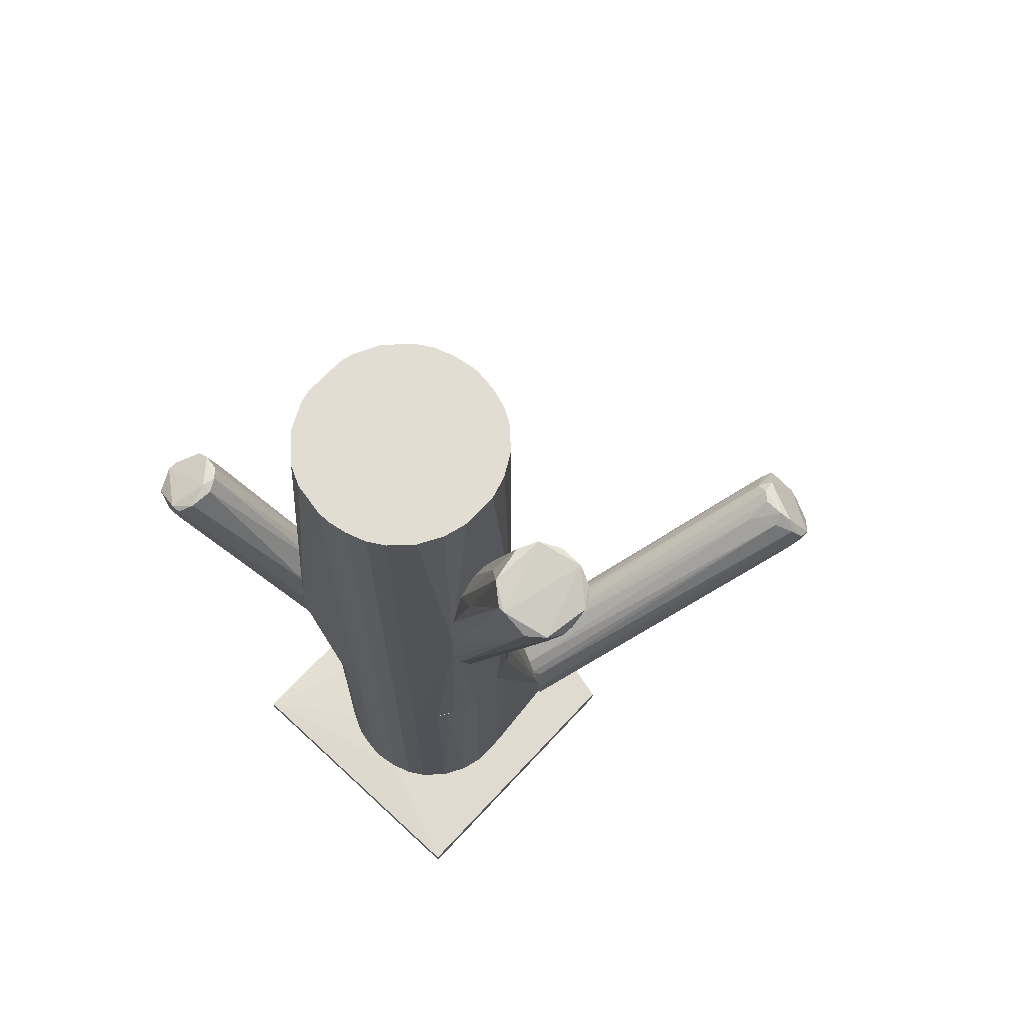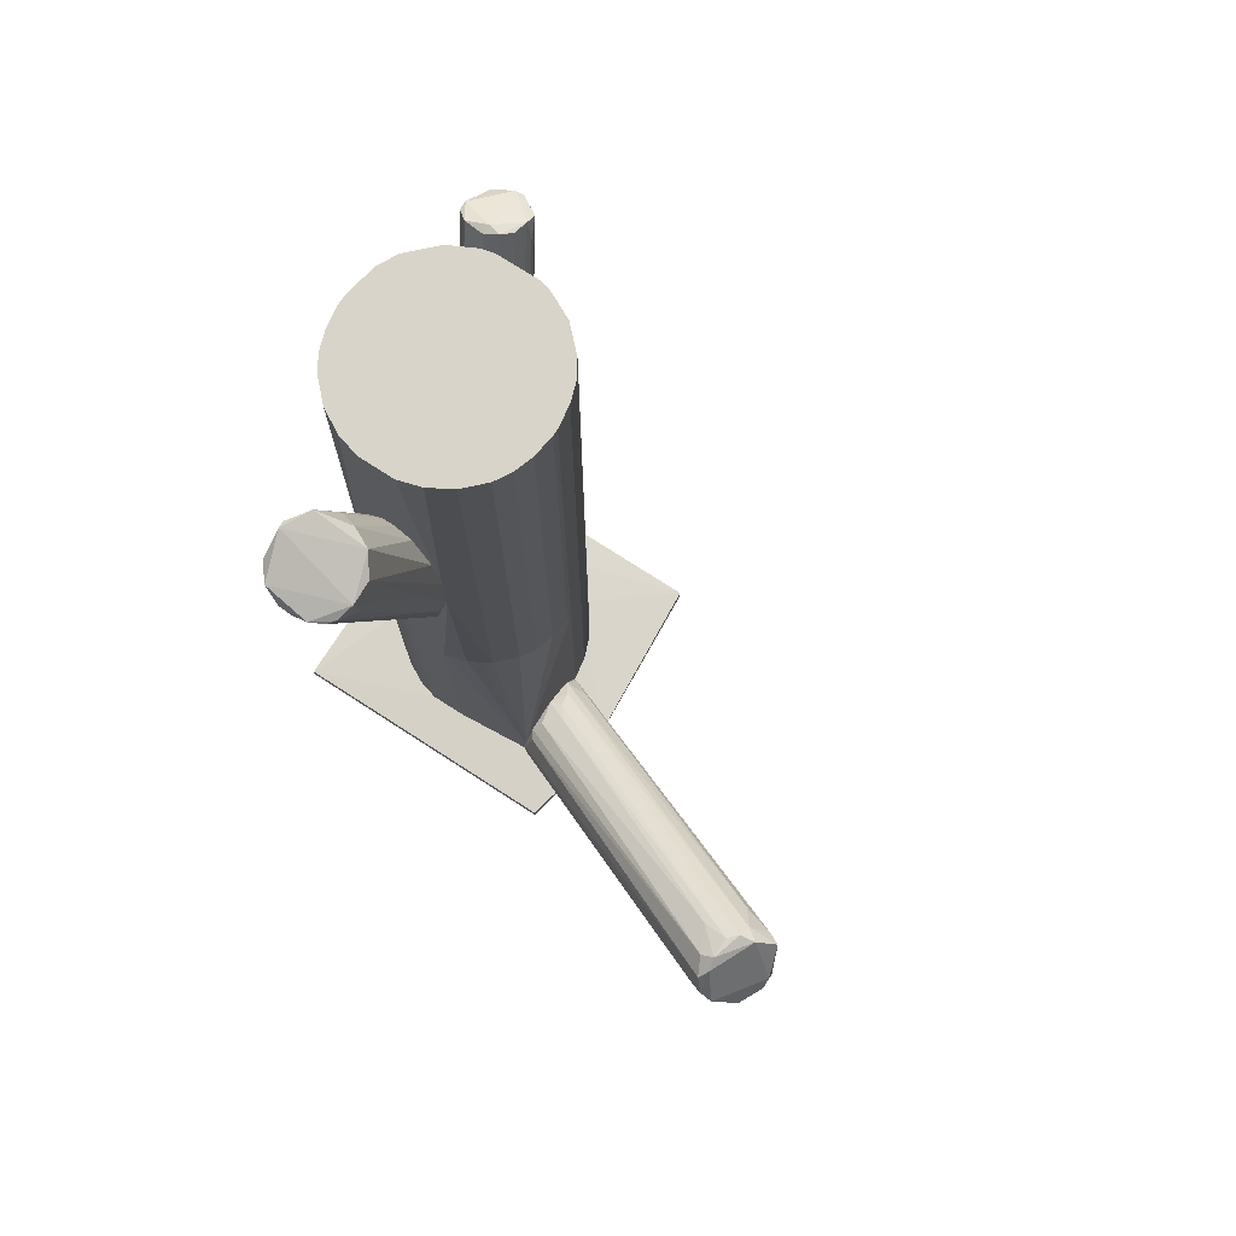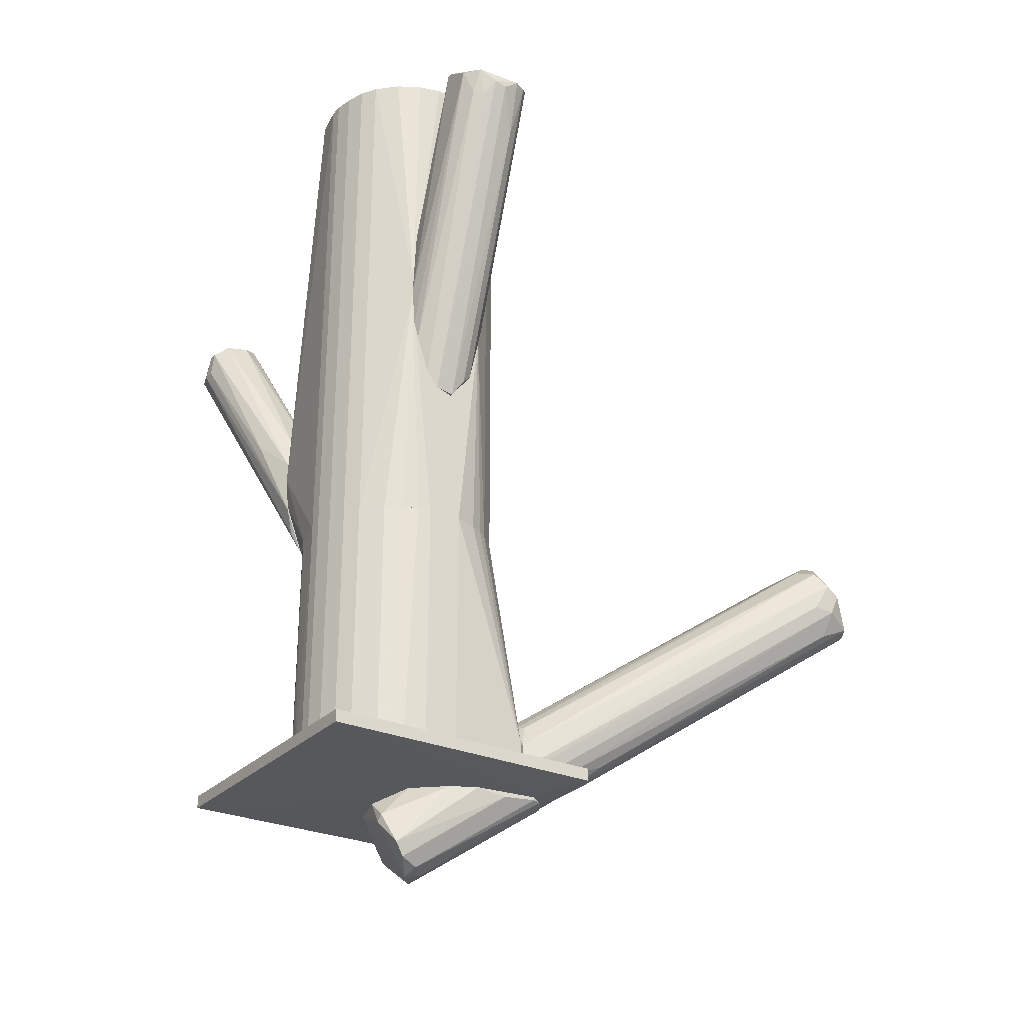
<metadata>
{"format":"obj","ext":"obj","renderer":"f3d","projection":"perspective","resolution":1024,"background":"white","views":[{"elev":68.2,"azim":-137.1,"up":"+Z"},{"elev":75.1,"azim":-57.2,"up":"+Z"},{"elev":-27.5,"azim":-123.8,"up":"+Z"}]}
</metadata>
<code>
o convex_0
v -0.01477 -0.004101 -0.0913
v -0.04789 -0.06226 -0.02344
v -0.05354 -0.06226 -0.02344
v -0.01234 0.01368 -0.07676
v -0.02527 0.01368 -0.08969
v -0.05758 -0.07277 -0.04122
v -0.04142 -0.07357 -0.03072
v -0.001027 0.01287 -0.08969
v -0.06162 -0.06388 -0.03153
v -0.02365 0.01206 -0.07757
v -0.04385 -0.07437 -0.03961
v -0.02285 -0.001678 -0.09211
v -0.04223 -0.06549 -0.02587
v -0.06081 -0.06549 -0.0388
v -0.009117 -0.003302 -0.08726
v -0.05112 -0.076 -0.04122
v -0.007492 0.01125 -0.07838
v -0.02688 0.001561 -0.08969
v -0.05919 -0.06145 -0.02749
v -0.02527 0.01368 -0.08322
v -0.0188 0.01206 -0.07515
v -0.03739 -0.06226 -0.03314
v -0.004265 0.01368 -0.08242
v -0.04062 -0.07195 -0.03718
v -0.02043 -0.001678 -0.09292
v -0.05435 -0.05902 -0.02587
v -0.001839 0.01044 -0.0905
v -0.06162 -0.06711 -0.03395
v -0.04546 -0.06468 -0.02344
v -0.05677 -0.06549 -0.04445
v -0.05435 -0.07437 -0.04203
v -0.01154 -0.002486 -0.0913
v -0.04708 -0.076 -0.04041
v -0.02527 0.01287 -0.0905
v -0.06001 -0.06064 -0.03799
v -0.001027 0.01368 -0.0905
v -0.01154 0.01044 -0.07515
v -0.04466 -0.06873 -0.02507
v -0.04708 -0.05579 -0.02749
v -0.04869 -0.076 -0.03799
v -0.03981 -0.07034 -0.03153
v -0.004265 0.007214 -0.08322
v -0.02124 -0.008148 -0.08888
v -0.02688 0.006407 -0.08969
v -0.01396 -0.000871 -0.09292
v -0.02851 -0.008947 -0.08564
v -0.05839 -0.0566 -0.03637
v -0.02123 0.01368 -0.07757
v -0.004265 0.005599 -0.0905
v -0.03577 -0.06226 -0.04122
v -0.05677 -0.06306 -0.02507
v -0.01558 0.007214 -0.07192
f 21 39 52
f 19 10 20
f 4 5 20
f 5 4 23
f 4 17 23
f 17 13 23
f 13 22 23
f 7 11 24
f 11 15 24
f 19 3 26
f 10 19 26
f 9 14 28
f 14 6 28
f 2 3 29
f 13 17 29
f 6 14 30
f 14 18 30
f 6 12 31
f 16 6 31
f 12 25 31
f 15 11 32
f 11 7 33
f 16 1 33
f 1 32 33
f 32 11 33
f 25 12 34
f 14 9 35
f 5 34 35
f 34 14 35
f 5 23 36
f 23 8 36
f 8 27 36
f 34 5 36
f 17 4 37
f 2 29 37
f 29 17 37
f 7 13 38
f 29 3 38
f 13 29 38
f 3 2 39
f 26 3 39
f 21 26 39
f 6 16 40
f 28 6 40
f 33 7 40
f 16 33 40
f 7 38 40
f 38 28 40
f 13 7 41
f 22 13 41
f 7 24 41
f 27 8 41
f 8 23 42
f 23 22 42
f 41 8 42
f 22 41 42
f 1 16 43
f 25 1 43
f 16 31 43
f 31 25 43
f 12 18 44
f 18 14 44
f 14 34 44
f 34 12 44
f 1 25 45
f 32 1 45
f 25 34 45
f 36 27 45
f 34 36 45
f 12 6 46
f 18 12 46
f 6 30 46
f 30 18 46
f 9 19 47
f 19 20 47
f 20 5 47
f 5 35 47
f 35 9 47
f 20 10 48
f 4 20 48
f 21 4 48
f 10 26 48
f 26 21 48
f 24 15 49
f 15 32 49
f 32 45 49
f 45 27 49
f 41 24 50
f 27 41 50
f 24 49 50
f 49 27 50
f 3 19 51
f 19 9 51
f 9 28 51
f 38 3 51
f 28 38 51
f 4 21 52
f 2 37 52
f 37 4 52
f 39 2 52
o convex_1
v 0.02403 0.04763 0.007274
v 0.062 0.06782 0.05009
v 0.062 0.0654 0.05009
v 0.02483 0.05085 -0.02182
v 0.04987 0.0751 0.05332
v 0.02403 0.06055 -0.006462
v 0.05069 0.06055 0.05656
v 0.02483 0.04278 -0.01535
v 0.02483 0.05894 0.01455
v 0.05957 0.07348 0.04848
v 0.05795 0.05974 0.05332
v 0.04664 0.06621 0.05656
v 0.02403 0.04359 -0.004035
v 0.02483 0.0557 -0.01777
v 0.05473 0.0751 0.04767
v 0.02403 0.06136 0.008088
v 0.02483 0.04601 -0.02182
v 0.06038 0.06217 0.04848
v 0.04745 0.07186 0.05575
v 0.02403 0.05167 0.01213
v 0.05877 0.06863 0.04282
v 0.05473 0.05974 0.05575
v 0.04826 0.06297 0.05737
v 0.02564 0.05813 -0.01293
v 0.03291 0.06621 0.01616
v 0.02403 0.04601 -0.02182
v 0.02483 0.04278 -0.008074
v 0.05715 0.06297 0.03959
v 0.02483 0.0452 0.002429
v 0.0523 0.0751 0.05332
v 0.05149 0.0751 0.04767
v 0.02564 0.05328 -0.01939
v 0.02483 0.04439 -0.0202
v 0.05391 0.05813 0.05009
v 0.05634 0.05894 0.04525
v 0.04907 0.06621 0.05737
v 0.02726 0.05005 -0.01777
f 73 80 89
f 55 54 63
f 53 58 65
f 58 53 68
f 55 63 70
f 61 64 71
f 57 68 71
f 68 61 71
f 64 61 72
f 68 53 72
f 61 68 72
f 54 55 73
f 62 54 73
f 63 54 74
f 53 59 75
f 72 53 75
f 64 72 75
f 59 74 75
f 66 58 76
f 62 66 76
f 67 62 76
f 58 67 76
f 68 57 77
f 58 68 77
f 65 58 78
f 60 65 78
f 66 56 78
f 58 66 78
f 56 69 78
f 60 63 79
f 65 60 79
f 55 70 80
f 73 55 80
f 59 53 81
f 53 65 81
f 74 59 81
f 54 62 82
f 62 67 82
f 67 57 82
f 57 71 82
f 57 67 83
f 67 58 83
f 77 57 83
f 58 77 83
f 56 66 84
f 66 62 84
f 62 73 84
f 73 56 84
f 70 60 85
f 60 78 85
f 78 69 85
f 69 80 85
f 80 70 85
f 63 74 86
f 79 63 86
f 65 79 86
f 81 65 86
f 74 81 86
f 63 60 87
f 70 63 87
f 60 70 87
f 71 64 88
f 74 54 88
f 75 74 88
f 64 75 88
f 54 82 88
f 82 71 88
f 69 56 89
f 56 73 89
f 80 69 89
o convex_2
v -0.02608 0.03793 0.01374
v -0.02608 0.04197 0.07918
v -0.02608 0.03874 0.07918
v -0.05678 0.03631 0.1026
v -0.05112 0.05085 0.1034
v -0.04385 0.02985 0.1066
v -0.02608 0.05085 0.04364
v -0.02608 0.02904 0.03798
v -0.0382 0.04682 0.1091
v -0.02688 0.046 0.0186
v -0.05678 0.04358 0.1002
v -0.05355 0.03147 0.1034
v -0.03901 0.03308 0.1091
v -0.02608 0.03066 0.06464
v -0.02688 0.03227 0.02102
v -0.02608 0.05005 0.06141
v -0.04304 0.05085 0.1075
v -0.02688 0.03793 0.01374
v -0.03658 0.03793 0.1091
v -0.05516 0.04762 0.1034
v -0.02688 0.04924 0.02829
v -0.0495 0.02985 0.1058
v -0.05193 0.0355 0.08807
v -0.02608 0.0347 0.07595
v -0.02688 0.04277 0.01455
v -0.05274 0.04843 0.09696
v -0.0285 0.02985 0.03556
v -0.02608 0.04682 0.07352
v -0.02608 0.02904 0.05253
v -0.05678 0.04035 0.09938
v -0.04466 0.05085 0.1075
v -0.03416 0.04358 0.1018
v -0.0487 0.02985 0.09857
v -0.03173 0.04924 0.08321
v -0.02769 0.0347 0.0186
v -0.05516 0.03308 0.1026
v -0.05435 0.046 0.09614
v -0.02608 0.05005 0.03314
v -0.03335 0.02904 0.06464
f 111 122 128
f 90 91 92
f 91 90 96
f 90 92 97
f 97 92 103
f 102 95 103
f 90 97 104
f 91 96 105
f 96 94 106
f 105 96 106
f 90 104 107
f 92 91 108
f 98 102 108
f 100 93 109
f 93 101 111
f 95 102 111
f 109 93 111
f 103 92 113
f 102 103 113
f 92 108 113
f 108 102 113
f 99 90 114
f 90 107 114
f 109 94 115
f 94 110 115
f 110 99 115
f 104 97 116
f 101 104 116
f 91 105 117
f 97 103 118
f 103 95 118
f 93 100 119
f 112 93 119
f 107 112 119
f 100 114 119
f 114 107 119
f 102 98 120
f 98 106 120
f 106 94 120
f 94 109 120
f 111 102 120
f 109 111 120
f 108 91 121
f 98 108 121
f 91 117 121
f 117 98 121
f 111 101 122
f 116 97 122
f 101 116 122
f 106 98 123
f 105 106 123
f 98 117 123
f 117 105 123
f 107 104 124
f 104 112 124
f 112 107 124
f 101 93 125
f 104 101 125
f 93 112 125
f 112 104 125
f 100 109 126
f 99 114 126
f 114 100 126
f 115 99 126
f 109 115 126
f 96 90 127
f 94 96 127
f 90 99 127
f 110 94 127
f 99 110 127
f 95 111 128
f 97 118 128
f 118 95 128
f 122 97 128
o convex_3
v -0.00749 0.06377 0.1172
v -0.001831 0.01369 -0.02343
v -0.00749 0.0145 -0.02343
v 0.000587 0.06459 -0.02343
v 0.02402 0.03389 0.1172
v -0.02446 0.02904 0.1172
v -0.02527 0.04681 -0.02343
v 0.02402 0.06055 -0.005638
v -0.000223 0.01369 0.1172
v 0.01998 0.0242 -0.02343
v 0.01351 0.06055 0.1172
v -0.02446 0.04923 0.1172
v -0.02284 0.02581 -0.02343
v -0.01638 0.05974 -0.02343
v 0.01432 0.01854 0.1172
v -0.01638 0.01854 0.1172
v 0.02402 0.03389 -0.02343
v 0.02321 0.04762 0.1172
v 0.01029 0.01611 -0.02343
v -0.02608 0.05085 0.04848
v -0.02608 0.02904 0.03558
v 0.000587 0.06459 0.1172
v -0.01638 0.05974 0.1172
v 0.02321 0.05247 -0.02343
v 0.02402 0.06136 0.002441
v -0.01638 0.01854 -0.02343
v -0.02608 0.0347 0.1172
v 0.01998 0.0242 0.1172
v -0.02608 0.0347 -0.02343
v -0.01234 0.06216 -0.02343
v -0.01234 0.01611 0.1172
v 0.005437 0.0145 0.1172
v 0.01998 0.05408 0.1172
v -0.02123 0.02339 0.1172
v -0.00264 0.06459 -0.02343
v 0.02321 0.03066 0.1172
v -0.02123 0.05489 -0.02343
v 0.008668 0.06297 0.1172
v -0.00749 0.0145 0.1172
v 0.005437 0.0145 -0.02343
v 0.01432 0.01854 -0.02343
v 0.008668 0.06297 -0.02343
v -0.02608 0.04358 0.1172
v 0.02402 0.04439 0.1172
v -0.02123 0.05489 0.1172
v -0.02123 0.02339 -0.02343
v -0.01234 0.06216 0.1172
v 0.01029 0.01611 0.1172
v -0.01234 0.01611 -0.02343
v 0.02321 0.03066 -0.02343
v 0.02402 0.0557 -0.01858
v -0.00749 0.06377 -0.02343
v -0.02608 0.04358 -0.02343
v -0.00264 0.06459 0.1172
v -0.02608 0.02904 0.0509
v -0.02365 0.05085 -0.02343
v -0.02446 0.02904 -0.02343
v -0.02608 0.05085 0.04204
v -0.001831 0.01369 0.1172
v -0.000223 0.01369 -0.02343
v 0.0119 0.01692 -0.02343
f 176 147 189
f 130 131 132
f 133 129 134
f 132 131 135
f 133 134 137
f 130 132 138
f 129 133 139
f 134 129 140
f 135 131 141
f 132 135 142
f 133 137 143
f 137 134 144
f 136 133 145
f 138 132 145
f 139 133 146
f 130 138 147
f 129 139 150
f 140 129 151
f 142 148 151
f 145 132 152
f 133 136 153
f 132 150 153
f 141 131 154
f 134 140 155
f 148 149 155
f 133 143 156
f 143 138 156
f 135 141 157
f 149 148 157
f 132 142 158
f 142 151 158
f 137 144 159
f 144 154 159
f 143 137 160
f 139 146 161
f 146 153 161
f 153 139 161
f 144 134 162
f 154 144 162
f 150 132 163
f 132 158 163
f 145 133 164
f 133 156 164
f 156 138 164
f 142 135 165
f 150 139 166
f 139 153 166
f 153 150 166
f 131 130 167
f 159 131 167
f 137 159 167
f 130 147 168
f 160 137 168
f 147 160 168
f 138 143 169
f 147 138 169
f 152 132 170
f 132 153 170
f 153 136 170
f 140 148 171
f 155 140 171
f 148 155 171
f 146 133 172
f 133 153 172
f 153 146 172
f 148 140 173
f 140 151 173
f 151 148 173
f 149 141 174
f 141 154 174
f 162 149 174
f 154 162 174
f 151 129 175
f 129 158 175
f 158 151 175
f 143 160 176
f 160 147 176
f 154 131 177
f 131 159 177
f 159 154 177
f 138 145 178
f 145 164 178
f 164 138 178
f 136 145 179
f 145 152 179
f 152 170 179
f 170 136 179
f 158 129 180
f 129 163 180
f 163 158 180
f 135 157 181
f 157 148 181
f 129 150 182
f 163 129 182
f 150 163 182
f 134 155 183
f 155 149 183
f 162 134 183
f 149 162 183
f 165 135 184
f 141 149 185
f 157 141 185
f 149 157 185
f 148 142 186
f 142 165 186
f 135 181 186
f 181 148 186
f 184 135 186
f 165 184 186
f 130 137 187
f 167 130 187
f 137 167 187
f 137 130 188
f 130 168 188
f 168 137 188
f 169 143 189
f 147 169 189
f 143 176 189
o convex_4
v 0.004629 0.02581 -0.09697
v -0.02204 0.008033 -0.09616
v -0.02204 0.008033 -0.09535
v -0.009101 0.04601 -0.1034
v -0.000221 0.03227 -0.1172
v -0.009101 0.003992 -0.09616
v 0.001396 0.03954 -0.09535
v 0.008669 0.03469 -0.1099
v -0.01072 0.04035 -0.1139
v -0.02042 0.02419 -0.09535
v 0.004629 0.04358 -0.1002
v -0.001029 0.01288 -0.09535
v 0.006245 0.03146 -0.1131
v -0.00991 0.03873 -0.09535
v -0.005881 0.03227 -0.1164
v -0.01638 0.002373 -0.09616
v 0.008669 0.03954 -0.1018
v -0.004262 0.04601 -0.09939
v -0.01153 0.04277 -0.1107
v -0.02204 0.01692 -0.09697
v -0.00507 0.03631 -0.1172
v -0.007488 0.04601 -0.105
v -0.009101 0.0355 -0.1155
v 0.00382 0.0355 -0.09535
v 0.008669 0.03307 -0.1099
v -0.00507 0.007225 -0.09535
v -0.02122 0.005607 -0.09616
v -0.01719 0.03065 -0.09535
v 0.002204 0.02984 -0.1147
v 0.009478 0.0355 -0.105
f 214 197 219
f 192 196 199
f 196 192 201
f 194 197 202
f 199 196 203
f 194 195 205
f 204 194 205
f 197 200 206
f 196 200 207
f 193 203 207
f 203 196 207
f 191 192 209
f 198 191 209
f 192 199 209
f 199 208 209
f 208 198 209
f 197 194 210
f 200 197 210
f 194 204 210
f 193 207 211
f 207 200 211
f 208 193 211
f 198 208 211
f 200 210 211
f 210 198 211
f 191 198 212
f 210 204 212
f 198 210 212
f 200 196 213
f 196 201 213
f 201 190 213
f 190 206 213
f 206 200 213
f 202 197 214
f 201 192 215
f 195 202 215
f 192 205 215
f 205 195 215
f 214 201 215
f 202 214 215
f 192 191 216
f 205 192 216
f 204 205 216
f 191 212 216
f 212 204 216
f 203 193 217
f 199 203 217
f 193 208 217
f 208 199 217
f 195 194 218
f 194 202 218
f 202 195 218
f 190 201 219
f 206 190 219
f 197 206 219
f 201 214 219
o convex_5
v 0.01917 0.02339 -0.0905
v -0.0382 0.00238 -0.09454
v -0.02284 0.00803 -0.09535
v -0.0382 0.0759 -0.09131
v 0.03614 0.0759 -0.09454
v 0.03614 0.00238 -0.09454
v -0.02446 -0.000859 -0.0905
v -0.0382 0.0759 -0.09454
v 0.03614 0.0759 -0.09131
v 0.03614 0.00238 -0.09131
v -0.007488 0.06378 -0.0905
v -0.0382 0.00238 -0.09131
v 0.000581 0.03873 -0.09535
v -0.01234 0.001568 -0.09535
v 0.02402 0.04438 -0.0905
v -0.02607 0.04358 -0.0905
v -0.01395 -0.000859 -0.09373
v -0.009912 -0.000859 -0.0905
v 0.00382 0.02742 -0.09535
v -0.01395 0.0347 -0.09535
v 0.01351 0.06054 -0.0905
f 230 234 240
f 222 221 227
f 221 223 227
f 223 224 227
f 224 223 228
f 225 224 228
f 225 228 229
f 226 220 230
f 228 223 230
f 223 221 231
f 221 226 231
f 227 224 232
f 221 222 233
f 222 232 233
f 229 228 234
f 220 229 234
f 230 220 234
f 226 230 235
f 230 223 235
f 223 231 235
f 231 226 235
f 226 221 236
f 221 233 236
f 233 225 236
f 220 226 237
f 225 229 237
f 229 220 237
f 226 236 237
f 236 225 237
f 224 225 238
f 232 224 238
f 225 233 238
f 233 232 238
f 222 227 239
f 232 222 239
f 227 232 239
f 228 230 240
f 234 228 240
o convex_6
v 0.008669 0.06297 -0.02343
v -0.02446 0.01369 -0.0905
v -0.000222 0.01369 -0.0905
v 0.000587 0.06459 -0.0905
v -0.02608 0.04358 -0.02343
v 0.01998 0.0242 -0.02343
v 0.02402 0.04439 -0.0905
v -0.007489 0.0145 -0.02343
v -0.02123 0.05489 -0.0905
v -0.01233 0.06216 -0.02343
v 0.02321 0.05166 -0.02343
v 0.01998 0.0242 -0.0905
v 0.01351 0.06055 -0.0905
v -0.02284 0.02581 -0.02343
v 0.01028 0.01611 -0.02343
v -0.02608 0.04358 -0.0905
v 0.02402 0.03389 -0.02343
v -0.01233 0.06216 -0.0905
v -0.02284 0.05246 -0.02343
v 0.0119 0.01692 -0.0905
v -0.00264 0.06459 -0.02343
v -0.000222 0.01369 -0.02343
v 0.02321 0.03066 -0.0905
v -0.02608 0.0347 -0.02343
v -0.01638 0.01854 -0.02343
v 0.01998 0.05408 -0.0905
v -0.02446 0.01369 -0.08241
v -0.01638 0.05974 -0.02343
v 0.01351 0.06055 -0.02343
v -0.02608 0.0347 -0.0905
v 0.01432 0.01854 -0.02343
v 0.005437 0.0145 -0.0905
v -0.02446 0.04923 -0.0905
v -0.007489 0.06377 -0.0905
v 0.008669 0.06297 -0.0905
v 0.02402 0.03389 -0.0905
v 0.02402 0.04439 -0.02343
v -0.01638 0.05974 -0.0905
v 0.000587 0.06459 -0.02343
v 0.02321 0.04762 -0.0905
v 0.02321 0.03066 -0.02343
v 0.005437 0.0145 -0.02343
v -0.01233 0.01611 -0.02343
v 0.01432 0.01854 -0.0905
v -0.02526 0.04681 -0.02343
v -0.02123 0.05489 -0.02343
v -0.007489 0.06377 -0.02343
v -0.02446 0.02904 -0.02343
v -0.02123 0.02339 -0.02343
v 0.01998 0.05489 -0.02425
v -0.00264 0.06459 -0.0905
v 0.005437 0.06378 -0.0905
f 244 279 292
f 243 242 244
f 241 245 246
f 243 244 247
f 246 245 248
f 244 242 249
f 245 241 250
f 241 246 251
f 243 247 252
f 247 244 253
f 248 245 254
f 246 248 255
f 249 242 256
f 251 246 257
f 244 249 258
f 245 250 259
f 243 252 260
f 250 241 261
f 242 243 262
f 255 248 262
f 246 252 263
f 252 247 263
f 254 245 264
f 245 256 264
f 248 254 265
f 247 253 266
f 242 262 267
f 262 248 267
f 264 242 267
f 250 258 268
f 259 250 268
f 241 251 269
f 253 241 269
f 256 242 270
f 242 264 270
f 264 256 270
f 252 246 271
f 246 255 271
f 255 260 271
f 243 260 272
f 260 255 272
f 262 243 272
f 249 256 273
f 259 249 273
f 244 258 274
f 258 250 274
f 241 253 275
f 253 244 275
f 247 257 276
f 263 247 276
f 257 263 276
f 247 251 277
f 251 257 277
f 257 247 277
f 258 249 278
f 249 268 278
f 268 258 278
f 261 241 279
f 244 261 279
f 251 247 280
f 247 266 280
f 266 251 280
f 257 246 281
f 246 263 281
f 263 257 281
f 255 262 282
f 272 255 282
f 262 272 282
f 248 265 283
f 267 248 283
f 265 267 283
f 260 252 284
f 252 271 284
f 271 260 284
f 256 245 285
f 245 259 285
f 273 256 285
f 259 273 285
f 249 259 286
f 268 249 286
f 259 268 286
f 250 261 287
f 274 250 287
f 261 274 287
f 254 264 288
f 264 267 288
f 267 254 288
f 265 254 289
f 254 267 289
f 267 265 289
f 251 266 290
f 266 253 290
f 269 251 290
f 253 269 290
f 261 244 291
f 244 274 291
f 274 261 291
f 241 275 292
f 275 244 292
f 279 241 292

</code>
